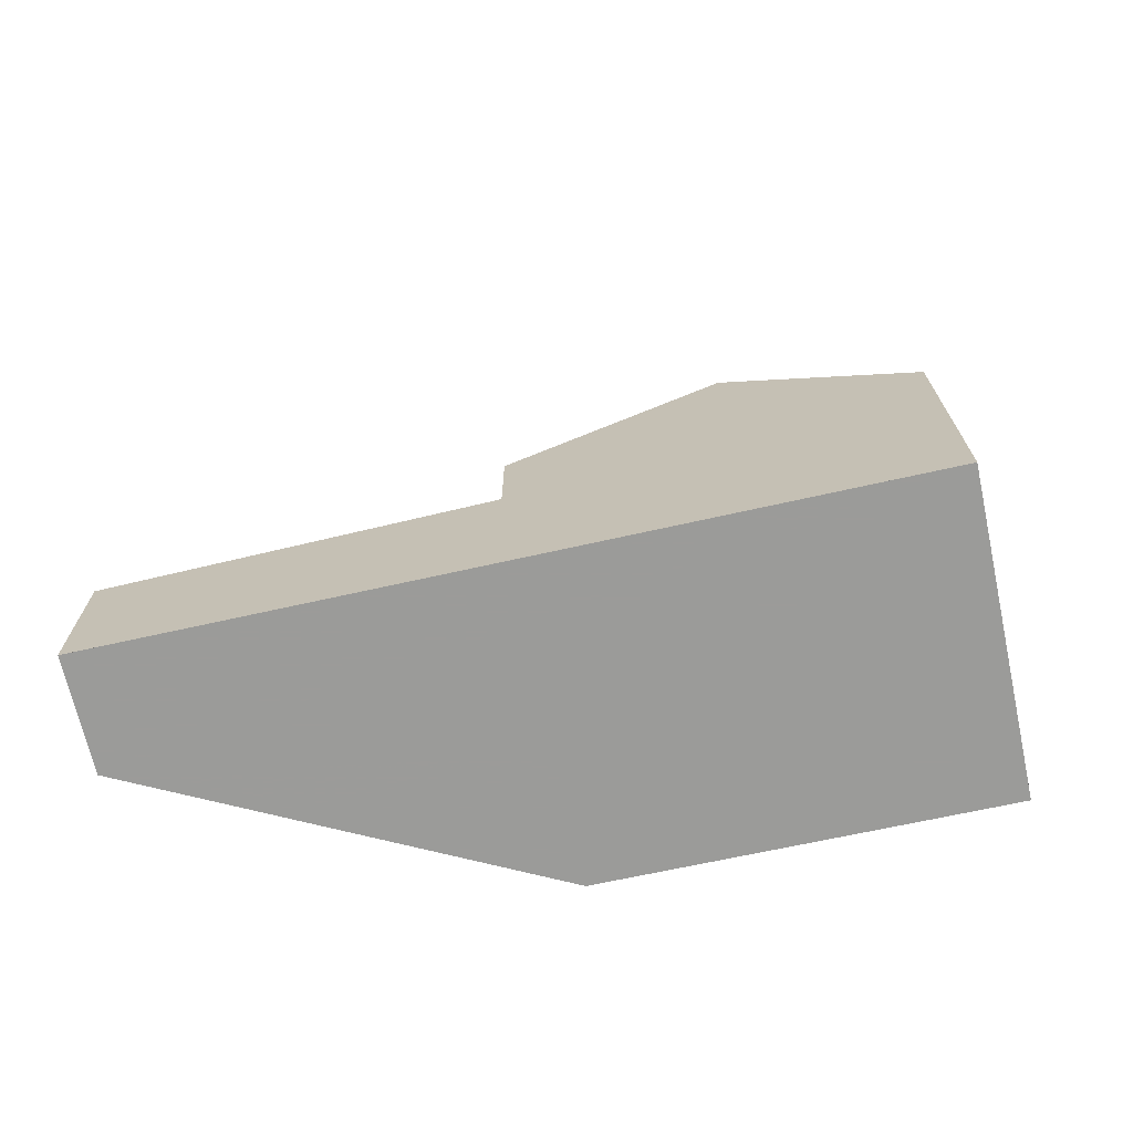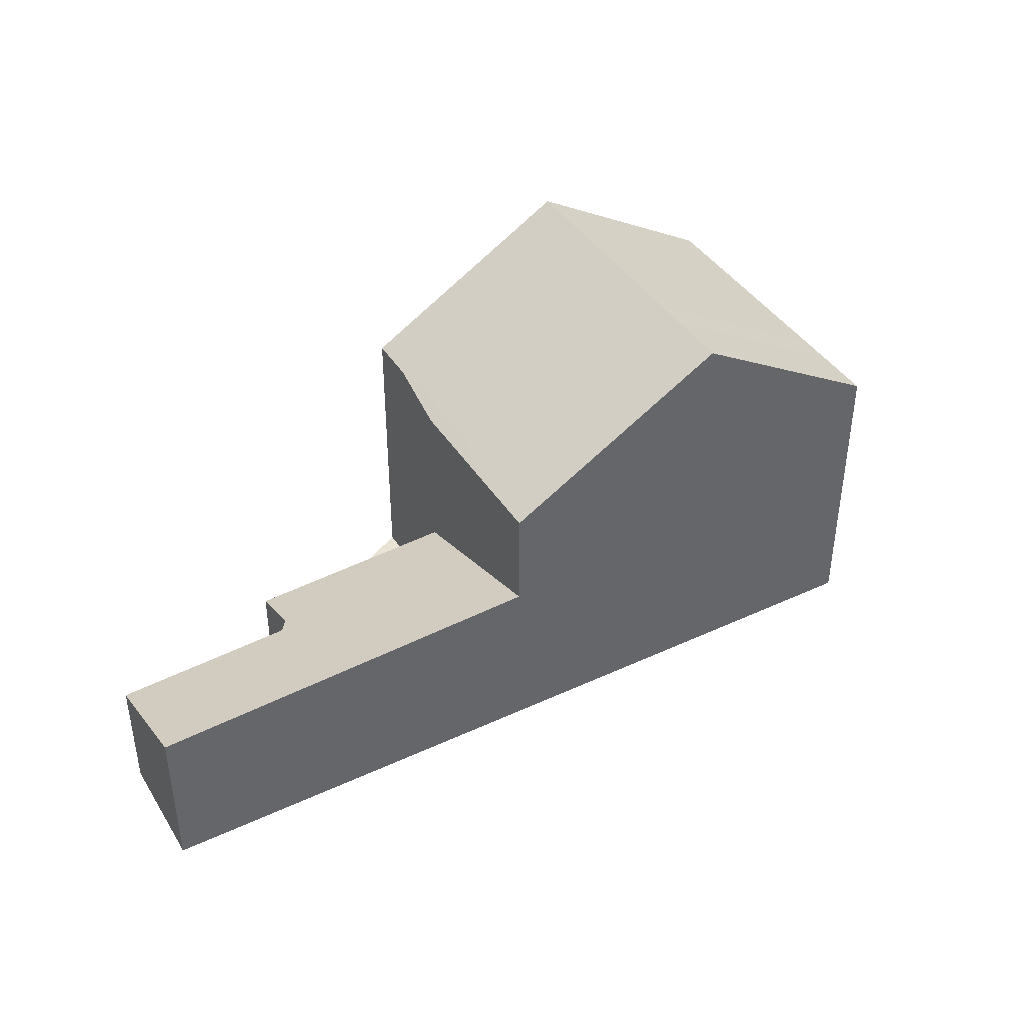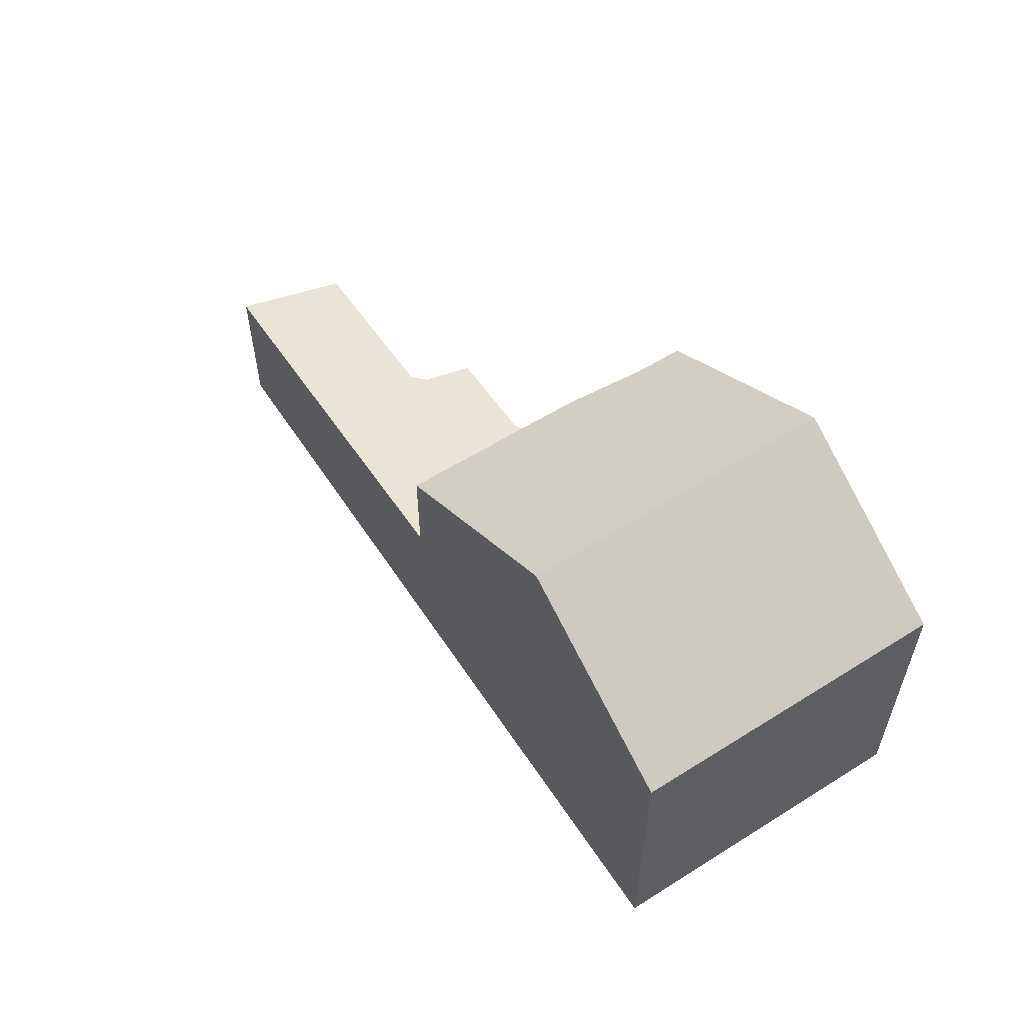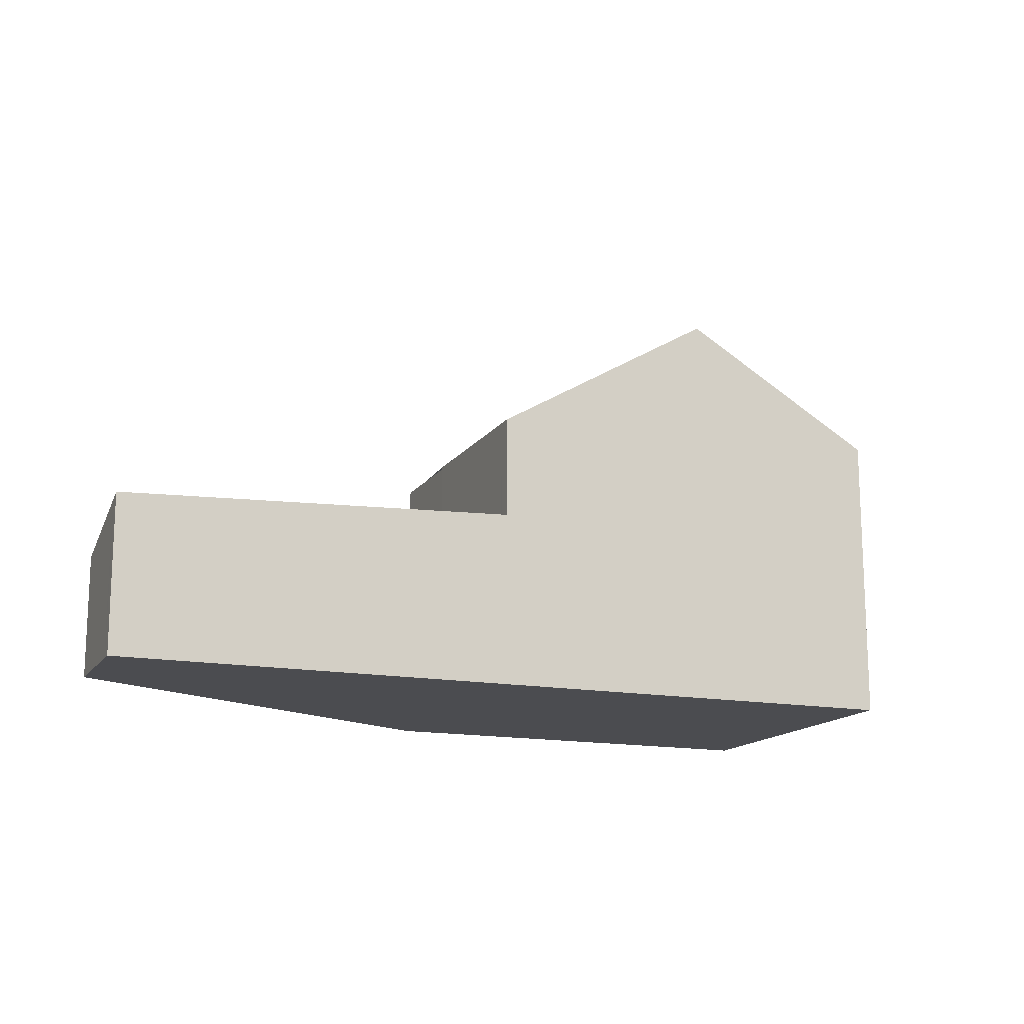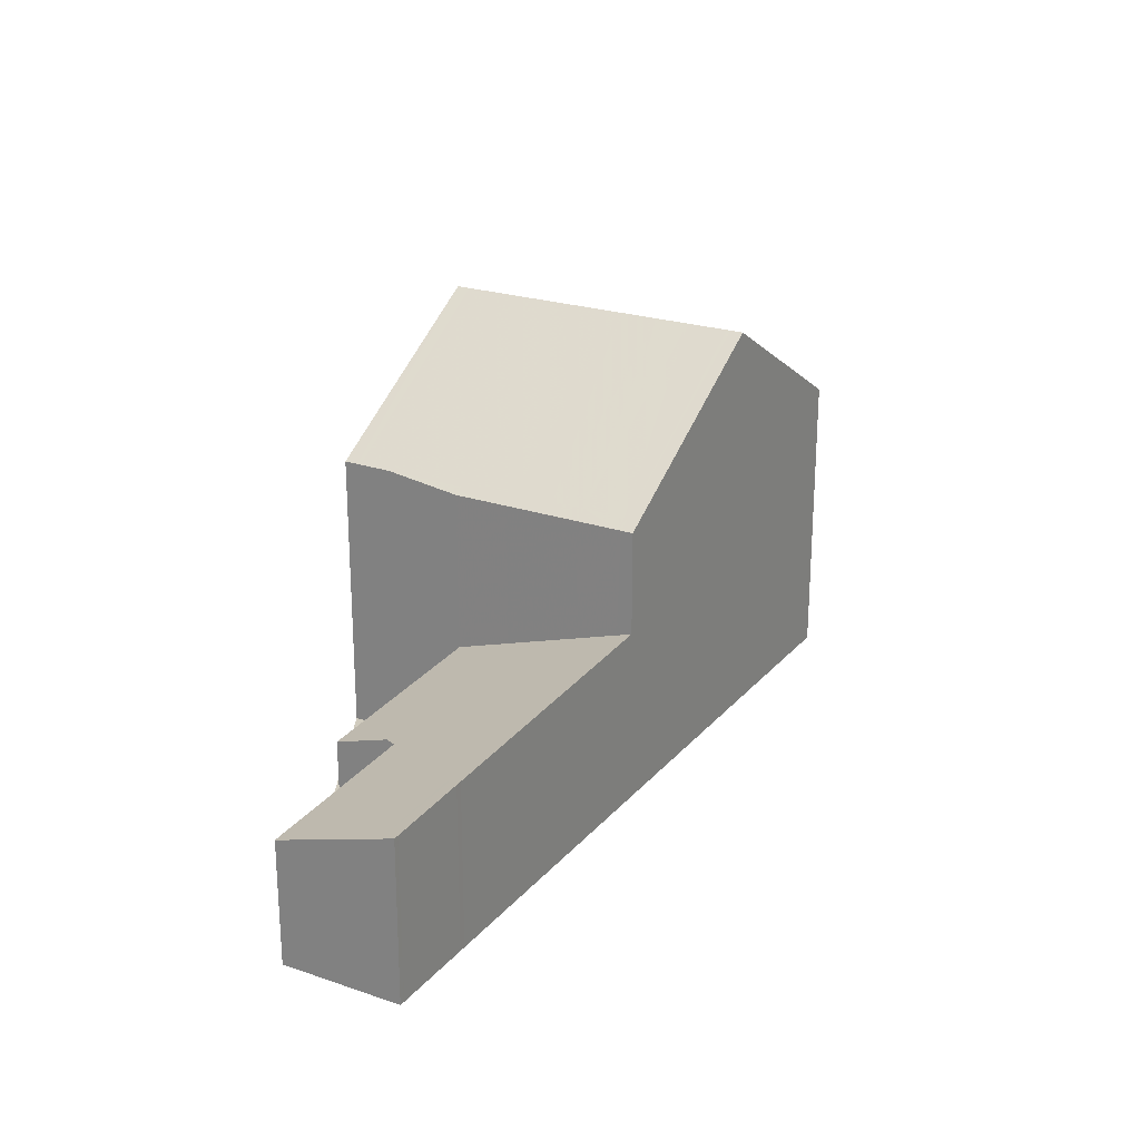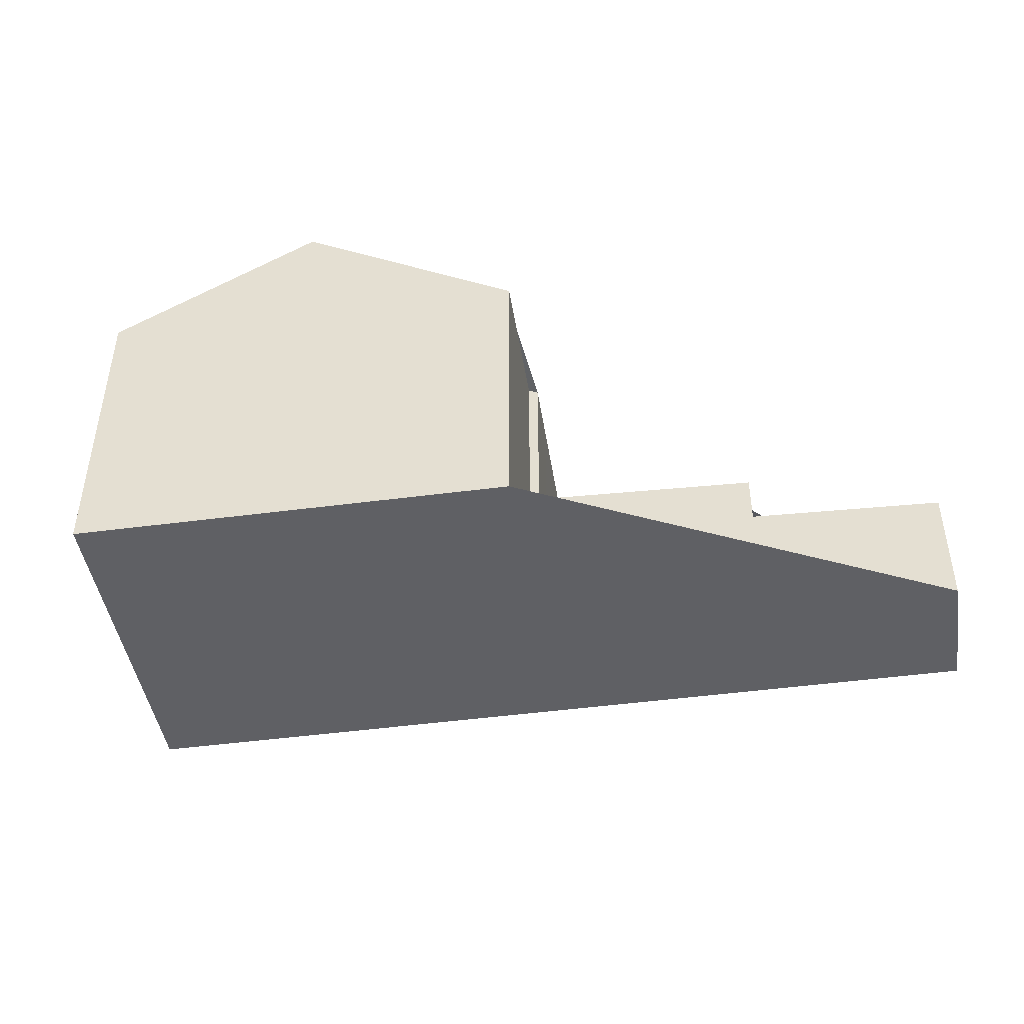
<metadata>
{"format":"obj","ext":"obj","renderer":"f3d","projection":"perspective","resolution":1024,"background":"white","views":[{"elev":-69.6,"azim":169.8,"up":"+Z"},{"elev":41.1,"azim":127.8,"up":"+Z"},{"elev":57.3,"azim":-145.7,"up":"+Z"},{"elev":-15.2,"azim":135.1,"up":"+Z"},{"elev":23.3,"azim":96.9,"up":"+Z"},{"elev":-45.0,"azim":-13.8,"up":"+Z"}]}
</metadata>
<code>
v -2213 -2460 5.232
v -2211 -2454 5.217
v -2205 -2460 5.05
v -2206 -2462 5.067
v -2197 -2460 2.801
v -2198 -2462 2.156
v -2201 -2461 2.301
v -2202 -2462 1.922
v -2210 -2461 7.306
v -2207 -2456 7.284
v -2207 -2456 7.285
v -2211 -2454 5.218
v -2209 -2461 7.306
v -2207 -2456 7.284
v -2210 -2461 7.306
v -2201 -2458 2.967
v -2200 -2461 2.265
v -2204 -2457 4.935
v -2205 -2460 4.952
v -2201 -2458 2.983
v -2202 -2461 1.954
v -2201 -2461 2.22
v -2202 -2461 2.253
v -2205 -2460 2.085
v -2204 -2457 3.116
v -2207 -2456 7.285
v -2204 -2457 3.049
v -2204 -2457 4.936
v -2201 -2459 2.899
v -2197 -2460 2.742
v -2201 -2459 2.919
v -2204 -2457 5.077
v -2204 -2457 5.076
v -2206 -2462 5.105
v -2213 -2459 5.231
v -2209 -2461 7.306
v -2206 -2462 5.065
v -2206 -2462 5.104
v -2205 -2459 4.947
v -2205 -2459 2.386
v -2212 -2456 5.223
v -2208 -2458 7.294
v -2208 -2458 7.294
v -2205 -2459 5.088
v -2197 -2460 2.746
v -2198 -2462 2.16
v -2197 -2460 2.806
v -2211 -2454 5.251
v -2211 -2454 5.25
v -2213 -2459 5.264
v -2211 -2457 5.256
v -2213 -2460 5.265
v -2204 -2457 3.03
v -2204 -2457 4.937
v -2201 -2459 2.88
v -2197 -2460 2.73
v -2201 -2459 2.901
v -2207 -2456 7.286
v -2211 -2455 5.251
v -2207 -2456 7.286
v -2204 -2457 5.077
v -2197 -2460 2.726
v -2211 -2455 5.218
v -2203 -2458 3.013
v -2204 -2460 2.368
v -2205 -2460 2.067
v -2203 -2457 3.099
v -2203 -2458 3.032
v -2204 -2457 3.03
v -2205 -2459 2.386
v -2205 -2460 2.085
v -2204 -2457 3.116
v -2204 -2457 3.049
v -2204 -2457 4.936
v -2204 -2457 4.935
v -2205 -2460 4.952
v -2205 -2459 4.947
v -2204 -2457 4.937
v -2204 -2458 2.799
v -2204 -2458 4.94
v -2200 -2460 2.631
v -2198 -2461 2.5
v -2204 -2458 2.799
v -2201 -2459 2.671
v -2208 -2457 7.288
v -2211 -2455 5.253
v -2208 -2457 7.288
v -2204 -2458 5.081
v -2211 -2455 5.22
v -2204 -2458 2.782
v -2204 -2458 4.94
v -2198 -2461 2.496
v -2199 -2460 2.566
v -2199 -2461 2.227
v -2199 -2459 2.874
v -2199 -2459 2.813
v -2199 -2460 2.796
v -2199 -2460 2.571
v -2200 -2461 2.232
v -2199 -2459 2.879
v -2199 -2459 2.818
v -2199 -2459 2.801
v -2204 -2459 4.943
v -2204 -2459 2.616
v -2199 -2461 2.38
v -2200 -2460 2.426
v -2204 -2459 2.616
v -2202 -2460 2.484
v -2204 -2459 2.599
v -2198 -2461 2.302
v -2198 -2461 2.306
v -2211 -2456 5.254
v -2208 -2457 7.291
v -2208 -2457 7.291
v -2205 -2459 5.084
v -2211 -2456 5.221
v -2204 -2459 4.943
v -2199 -2461 2.375
v -2213 -2459 5.264
v -2209 -2461 7.305
v -2209 -2461 7.305
v -2206 -2462 5.104
v -2206 -2462 5.065
v -2213 -2459 5.231
v -2213 -2459 5.231
v -2213 -2460 5.232
v -2213 -2460 0
v -2213 -2459 0
v -2211 -2454 5.25
v -2211 -2454 5.217
v -2211 -2454 0
v -2211 -2454 8.882e-16
v -2206 -2462 5.065
v -2205 -2460 5.05
v -2205 -2460 0
v -2206 -2462 8.882e-16
v -2206 -2462 5.105
v -2206 -2462 5.067
v -2206 -2462 -8.882e-16
v -2206 -2462 0
v -2197 -2460 2.742
v -2197 -2460 2.801
v -2197 -2460 0
v -2197 -2460 0
v -2198 -2462 2.16
v -2198 -2462 2.156
v -2198 -2462 0
v -2198 -2462 0
v -2201 -2461 2.22
v -2201 -2461 2.301
v -2201 -2461 0
v -2201 -2461 -4.441e-16
v -2202 -2461 1.954
v -2202 -2462 1.922
v -2202 -2462 0
v -2202 -2461 0
v -2213 -2460 5.265
v -2210 -2461 7.306
v -2210 -2461 0
v -2213 -2460 -8.882e-16
v -2211 -2454 5.217
v -2211 -2454 5.218
v -2211 -2454 0
v -2211 -2454 0
v -2204 -2457 5.076
v -2207 -2456 7.284
v -2207 -2456 0
v -2204 -2457 0
v -2199 -2459 2.879
v -2201 -2458 2.967
v -2201 -2458 0
v -2199 -2459 4.441e-16
v -2201 -2461 2.301
v -2200 -2461 2.265
v -2200 -2461 -4.441e-16
v -2201 -2461 0
v -2201 -2458 2.967
v -2201 -2458 2.983
v -2201 -2458 4.441e-16
v -2201 -2458 0
v -2205 -2460 2.067
v -2202 -2461 1.954
v -2202 -2461 0
v -2205 -2460 0
v -2202 -2462 1.922
v -2201 -2461 2.22
v -2201 -2461 -4.441e-16
v -2202 -2462 0
v -2197 -2460 2.726
v -2197 -2460 2.742
v -2197 -2460 0
v -2197 -2460 0
v -2204 -2457 4.935
v -2204 -2457 5.076
v -2204 -2457 0
v -2204 -2457 0
v -2210 -2461 7.306
v -2206 -2462 5.105
v -2206 -2462 0
v -2210 -2461 0
v -2213 -2459 5.231
v -2213 -2459 5.231
v -2213 -2459 0
v -2213 -2459 0
v -2206 -2462 5.067
v -2206 -2462 5.065
v -2206 -2462 0
v -2206 -2462 -8.882e-16
v -2211 -2456 5.221
v -2212 -2456 5.223
v -2212 -2456 0
v -2211 -2456 0
v -2199 -2461 2.227
v -2198 -2462 2.16
v -2198 -2462 0
v -2199 -2461 0
v -2197 -2460 2.801
v -2197 -2460 2.806
v -2197 -2460 0
v -2197 -2460 0
v -2207 -2456 7.284
v -2211 -2454 5.25
v -2211 -2454 8.882e-16
v -2207 -2456 0
v -2213 -2460 5.232
v -2213 -2460 5.265
v -2213 -2460 -8.882e-16
v -2213 -2460 0
v -2198 -2461 2.496
v -2197 -2460 2.726
v -2197 -2460 0
v -2198 -2461 0
v -2211 -2454 5.218
v -2211 -2455 5.218
v -2211 -2455 0
v -2211 -2454 0
v -2205 -2460 2.085
v -2205 -2460 2.067
v -2205 -2460 0
v -2205 -2460 0
v -2201 -2458 2.983
v -2203 -2457 3.099
v -2203 -2457 -4.441e-16
v -2201 -2458 4.441e-16
v -2203 -2457 3.099
v -2204 -2457 3.116
v -2204 -2457 0
v -2203 -2457 -4.441e-16
v -2205 -2460 5.05
v -2205 -2460 4.952
v -2205 -2460 0
v -2205 -2460 0
v -2211 -2455 5.218
v -2211 -2455 5.22
v -2211 -2455 0
v -2211 -2455 0
v -2198 -2461 2.302
v -2198 -2461 2.496
v -2198 -2461 0
v -2198 -2461 0
v -2200 -2461 2.232
v -2199 -2461 2.227
v -2199 -2461 0
v -2200 -2461 0
v -2197 -2460 2.806
v -2199 -2459 2.874
v -2199 -2459 4.441e-16
v -2197 -2460 0
v -2200 -2461 2.265
v -2200 -2461 2.232
v -2200 -2461 0
v -2200 -2461 -4.441e-16
v -2199 -2459 2.874
v -2199 -2459 2.879
v -2199 -2459 4.441e-16
v -2199 -2459 4.441e-16
v -2198 -2462 2.156
v -2198 -2461 2.302
v -2198 -2461 0
v -2198 -2462 0
v -2211 -2455 5.22
v -2211 -2456 5.221
v -2211 -2456 0
v -2211 -2455 0
v -2206 -2462 5.065
v -2206 -2462 5.065
v -2206 -2462 8.882e-16
v -2206 -2462 0
v -2212 -2456 5.223
v -2213 -2459 5.231
v -2213 -2459 0
v -2212 -2456 0
v -2197 -2460 0
v -2198 -2462 0
v -2201 -2461 0
v -2202 -2462 0
v -2205 -2460 0
v -2206 -2462 0
v -2213 -2460 0
v -2211 -2454 0
f 104 79 80 103
f 49 10 11 48
f 120 13 50 119
f 106 81 98 105
f 108 84 81 106
f 22 8 21 23
f 27 25 18 28
f 101 29 16 100
f 31 20 16 29
f 32 26 14 33
f 122 38 36 121
f 50 13 9 52
f 37 4 34 38
f 38 34 15 36
f 39 19 24 40
f 59 48 11 58
f 60 26 32 61
f 111 82 92 110
f 47 5 30 45
f 48 12 2 49
f 119 50 35 124
f 52 1 35 50
f 63 12 48 59
f 53 27 28 54
f 102 55 29 101
f 57 31 29 55
f 86 59 58 85
f 87 60 61 88
f 56 45 30 62
f 89 63 59 86
f 109 90 84 108
f 65 23 21 66
f 67 20 31 68
f 68 31 57 64
f 107 83 90 109
f 70 65 66 71
f 72 67 68 73
f 73 68 64 69
f 74 32 33 75
f 123 37 38 122
f 88 61 78 91
f 78 61 32 74
f 79 53 54 80
f 98 81 55 102
f 84 57 55 81
f 113 42 51 112
f 115 44 43 114
f 112 51 41 116
f 90 64 57 84
f 83 69 64 90
f 117 77 44 115
f 82 56 62 92
f 118 93 82 111
f 95 47 45 96
f 96 45 56 97
f 97 56 82 93
f 105 98 93 118
f 100 95 96 101
f 101 96 97 102
f 102 97 93 98
f 103 39 40 104
f 105 99 17 106
f 106 17 7 22 23 108
f 108 23 65 109
f 109 65 70 107
f 110 6 46 111
f 112 86 85 113
f 114 87 88 115
f 116 89 86 112
f 115 88 91 117
f 111 46 94 118
f 118 94 99 105
f 119 51 42 120
f 121 43 44 122
f 122 44 77 76 3 123
f 124 41 51 119
f 126 127 128 125
f 130 131 132 129
f 134 135 136 133
f 138 139 140 137
f 142 143 144 141
f 146 147 148 145
f 150 151 152 149
f 154 155 156 153
f 158 159 160 157
f 162 163 164 161
f 166 167 168 165
f 170 171 172 169
f 174 175 176 173
f 178 179 180 177
f 182 183 184 181
f 186 187 188 185
f 190 191 192 189
f 194 195 196 193
f 198 199 200 197
f 202 203 204 201
f 206 207 208 205
f 210 211 212 209
f 214 215 216 213
f 218 219 220 217
f 222 223 224 221
f 226 227 228 225
f 230 231 232 229
f 234 235 236 233
f 238 239 240 237
f 242 243 244 241
f 246 247 248 245
f 250 251 252 249
f 254 255 256 253
f 258 259 260 257
f 262 263 264 261
f 266 267 268 265
f 270 271 272 269
f 274 275 276 273
f 278 279 280 277
f 282 283 284 281
f 286 287 288 285
f 290 291 292 289
f 294 295 296 297 298 299 300 293

</code>
